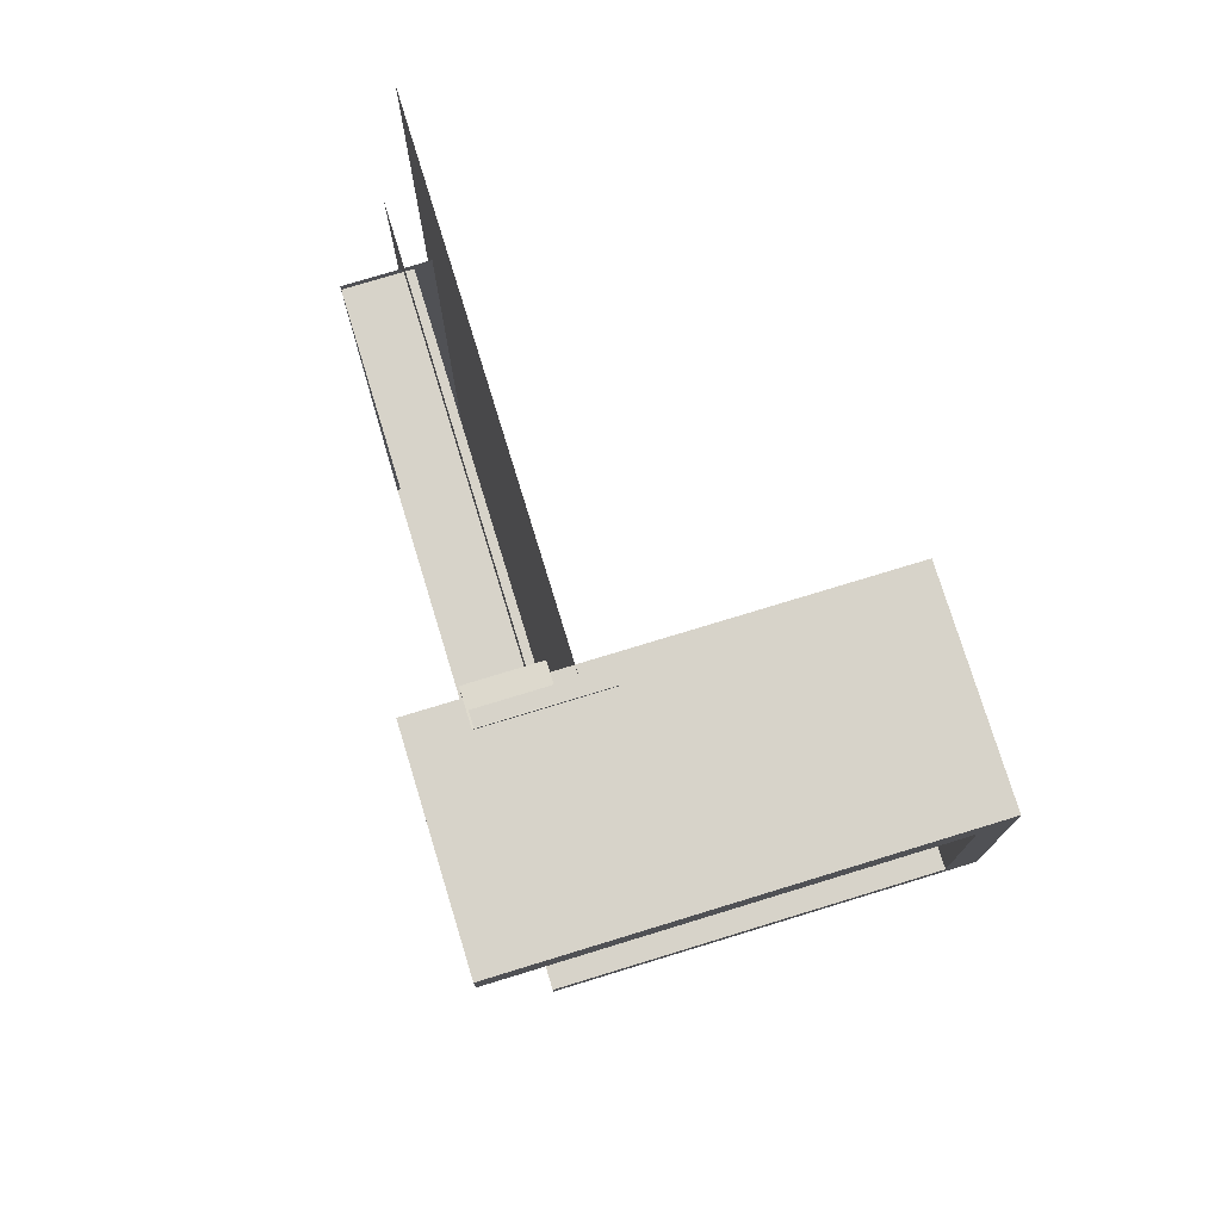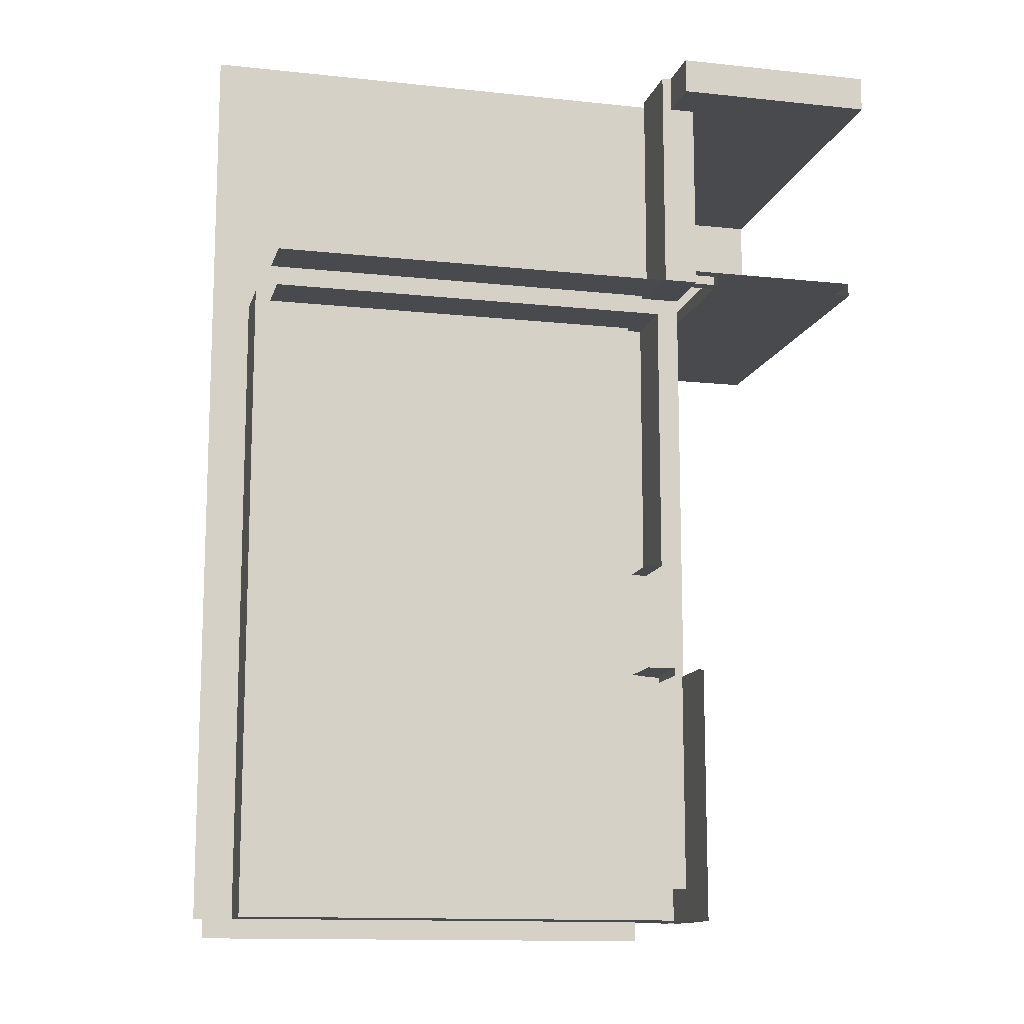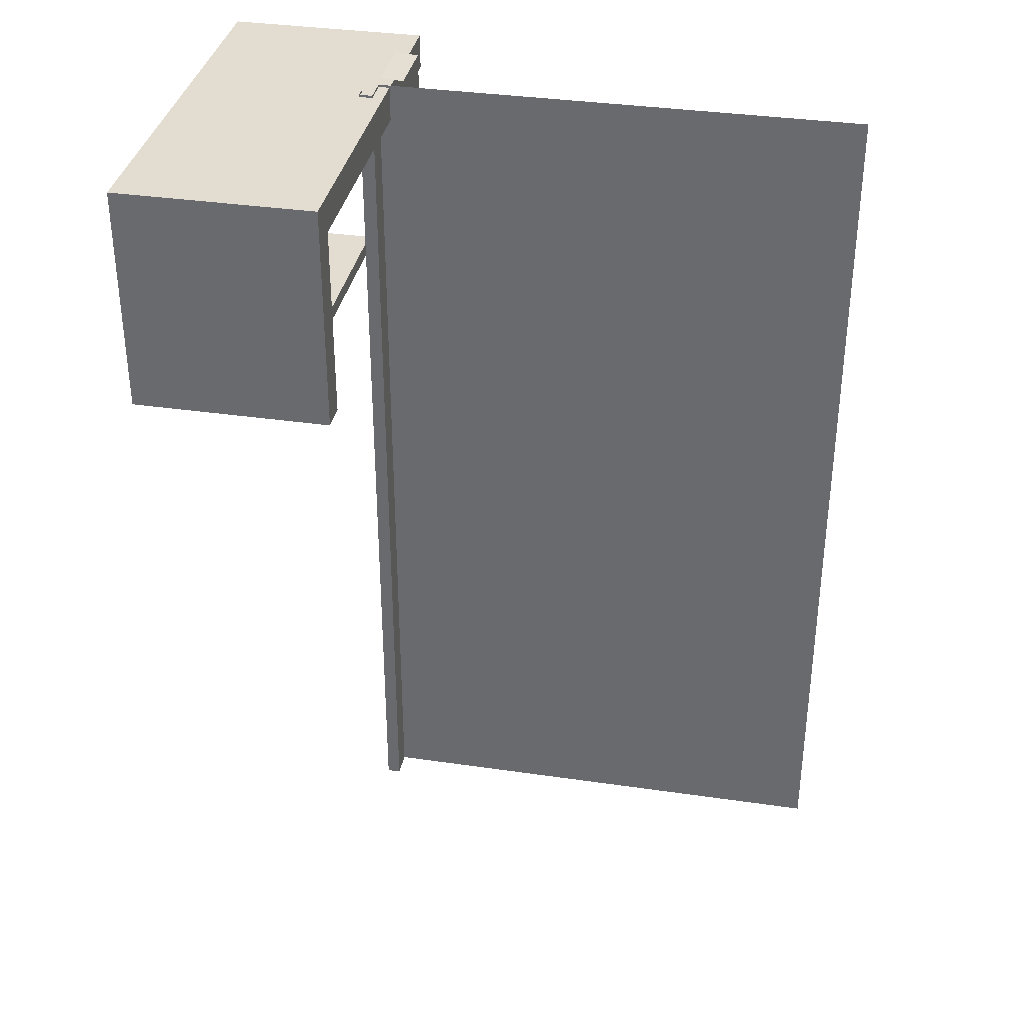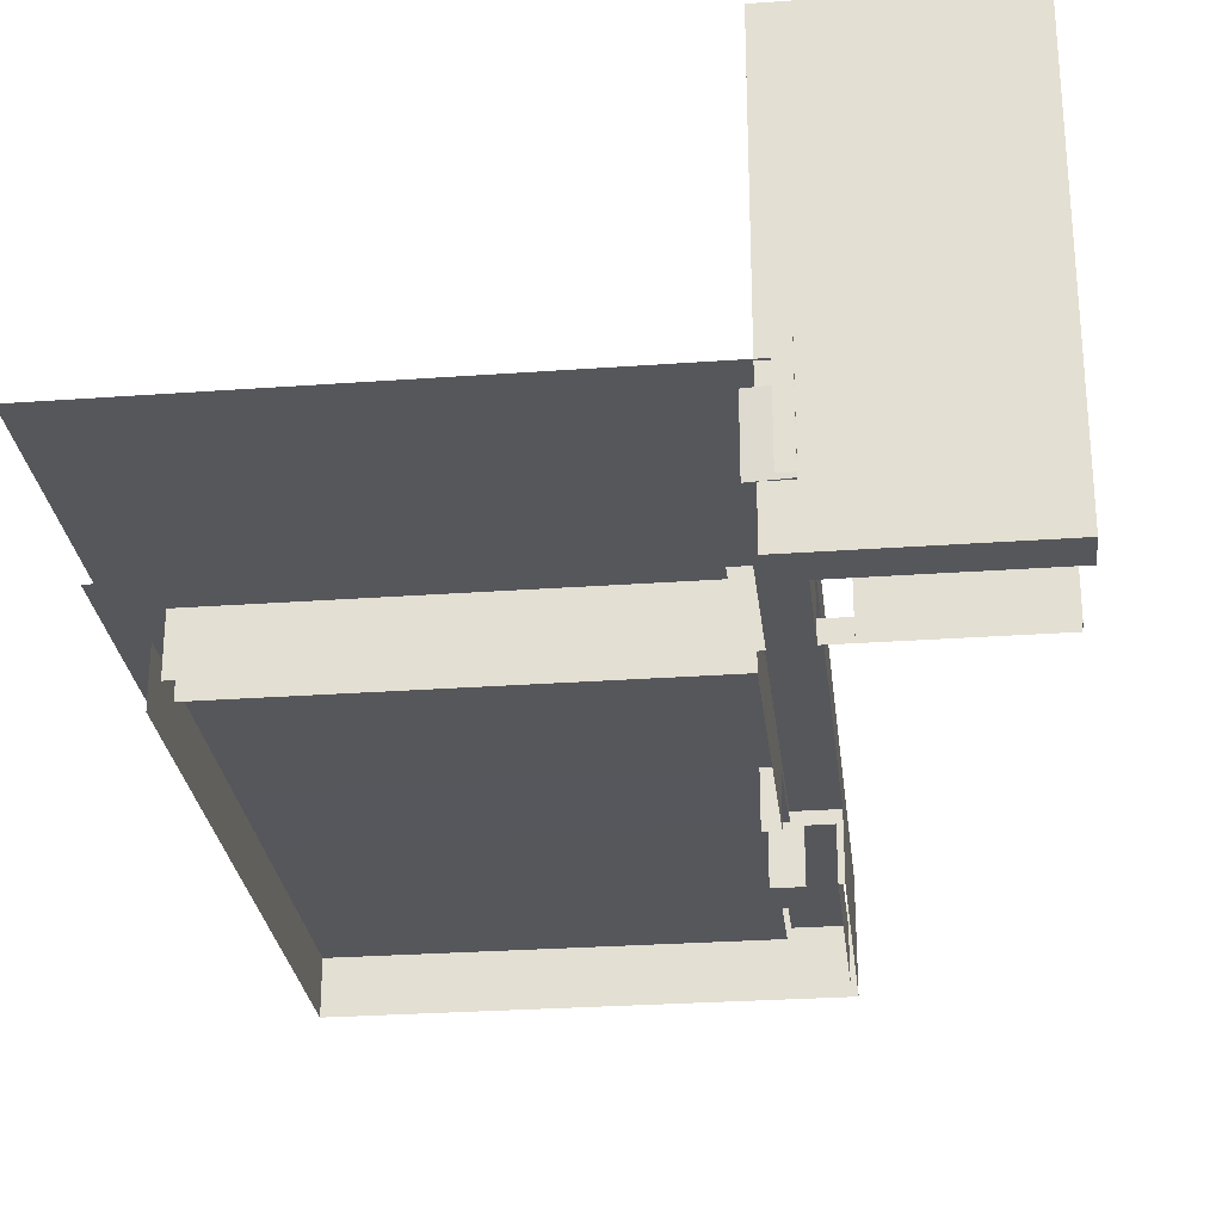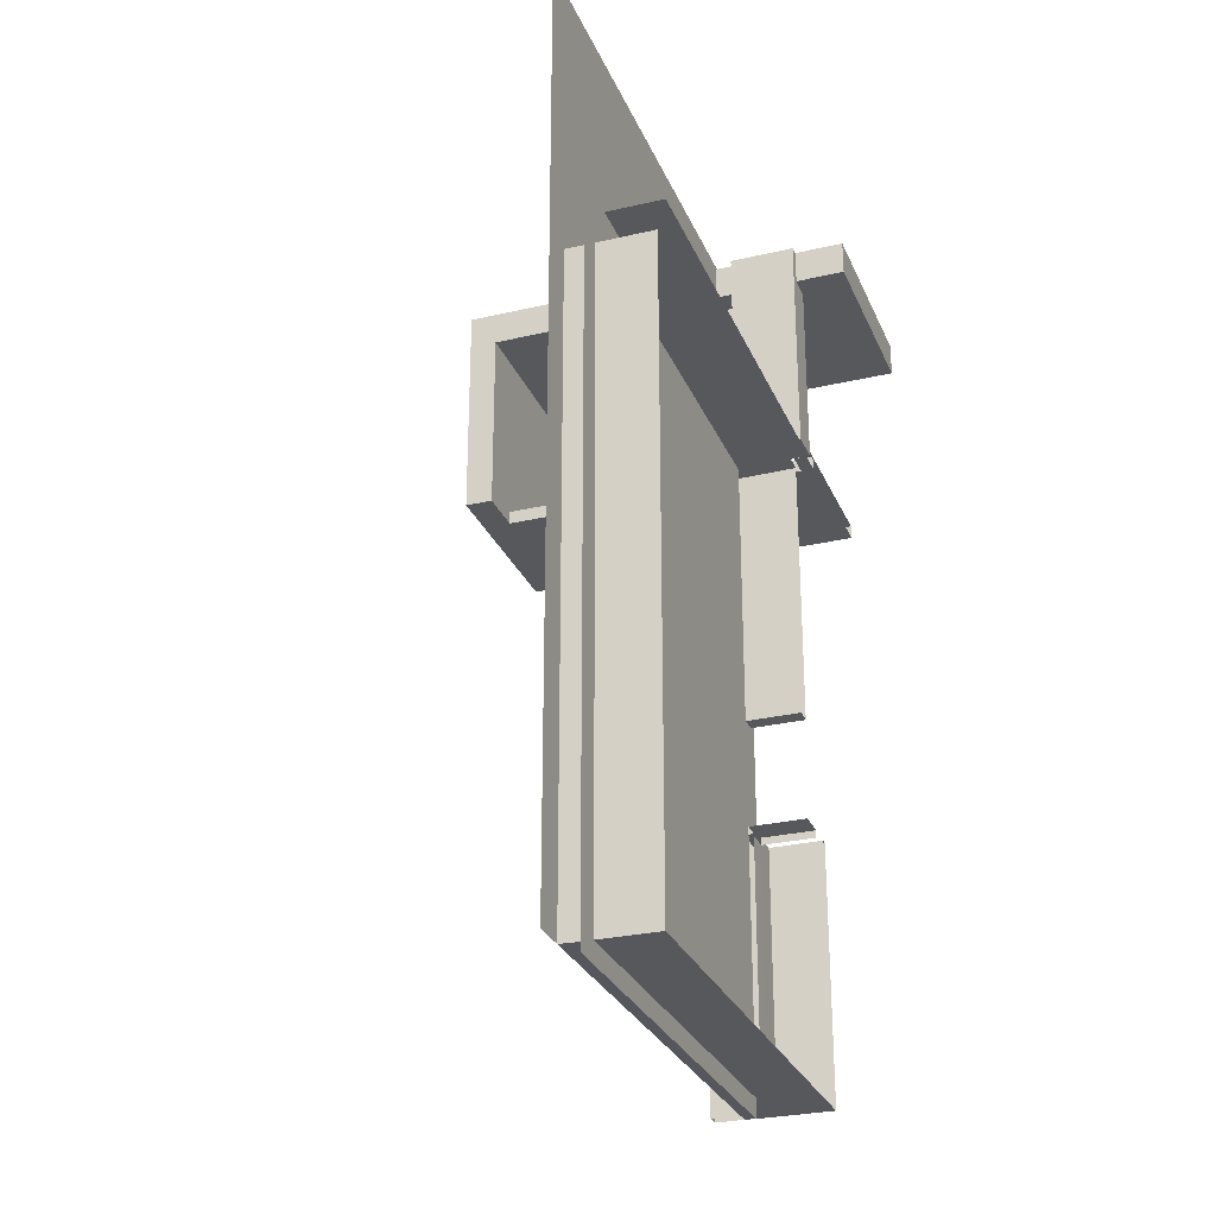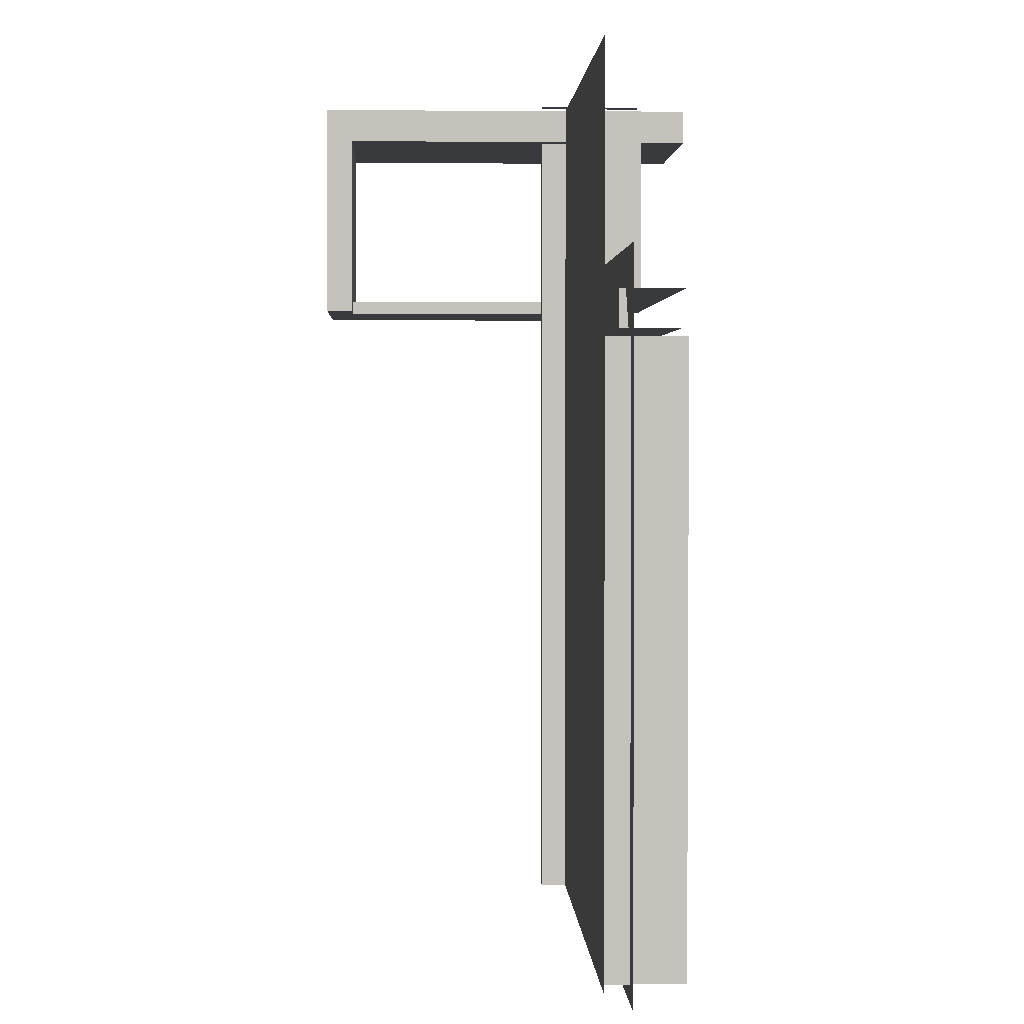
<metadata>
{"format":"obj","ext":"obj","renderer":"f3d","projection":"perspective","resolution":1024,"background":"white","views":[{"elev":76.1,"azim":73.0,"up":"+Z"},{"elev":-12.8,"azim":-14.0,"up":"+Z"},{"elev":35.2,"azim":-169.0,"up":"+Z"},{"elev":-27.4,"azim":6.4,"up":"+Y"},{"elev":-27.9,"azim":-70.3,"up":"+Z"},{"elev":2.2,"azim":-92.9,"up":"+Z"}]}
</metadata>
<code>
o Pica_Plane
v -5.679 -0.09006 -8.049
v -4.025 0 8.049
v 0 0 8.049
v -4.025 3.163 -8.049
v -4.025 3.163 -8.441
v -4.025 -0.07404 -8.406
v -4.025 2.428 -8.444
v -4.025 3.163 -3.987
v -4.241 1.939 -8.049
v -5.67 2.062 -8.049
v -5.667 2.428 -8.049
v -4.025 2.428 -8.049
v -4.025 2.429 -3.987
v -5.352 2.428 -8.049
v -4.025 2.075 -8.439
v -5.221 1.934 -8.049
v -5.221 -0.08915 -8.049
v -4.025 2.075 -8.049
v -5.352 2.064 -8.049
v -5.352 -0.09006 -8.049
v -5.667 2.428 6.579
v -5.679 0 -3.932
v -5.67 2.068 -3.932
v -4.025 4.217 6.679
v -4.551 4.217 6.679
v -4.025 2.429 6.679
v -6.342 -0.08962 -8.049
v -6.334 2.062 -8.049
v -6.31 2.068 -3.932
v -6.309 0.000433 -3.932
v -4.551 3.163 6.679
v -5.669 2.079 6.584
v -5.679 0 6.595
v -4.551 3.163 -8.441
v -4.551 3.163 -8.049
v -4.551 4.217 17.04
v -4.025 -0.1431 17.04
v -4.025 3.163 17.04
v -4.025 2.429 17.04
v -4.025 2.429 8.054
v -5.352 2.428 8.05
v -5.667 2.428 8.05
v -4.551 3.163 8.023
v -4.025 3.163 8.05
v -5.221 1.934 -12.92
v -5.349 -0.0811 8.05
v -5.664 -0.08148 8.05
v -4.025 4.217 -8.441
v -4.025 4.217 -8.049
v -4.551 4.217 -8.049
v -4.551 4.217 -8.441
v -4.551 3.163 17.04
v -5.352 2.428 16.93
v -4.551 4.217 8.023
v -4.025 4.217 8.023
v 2.76 0 8.049
v -4.551 3.163 17.2
v -4.025 3.163 17.2
v -4.025 2.973 17.2
v -4.551 2.972 17.2
v -4.548 -0.08045 17.2
v -4.022 -0.08003 17.2
v -4.551 4.217 17.2
v -4.025 4.217 17.2
v 2.76 0 8.589
v 0 0 8.589
v -4.025 0 8.589
v -3.042 0 8.049
v -3.042 0 8.589
v -3.042 13.8 8.049
v 0 13.8 8.049
v 2.76 13.8 8.049
v 2.76 13.8 8.589
v 0 13.8 8.589
v -3.042 13.8 8.589
v 0 12.7 8.049
v 2.76 12.7 8.049
v -3.042 12.7 8.049
v 0 12.7 8.589
v -3.042 12.7 8.589
v 2.76 12.7 8.589
v -3.042 13.8 16.95
v 0 13.8 16.95
v 2.76 13.8 16.95
v 0 12.7 16.95
v -3.042 12.7 16.95
v 2.76 12.7 16.95
v 2.76 12.7 15.58
v 0 12.7 15.58
v 0 13.8 15.58
v 2.76 13.8 15.58
v -3.042 12.7 15.58
v -3.042 13.8 15.58
v 2.76 -2.081 15.58
v 2.76 -2.081 16.95
v 0 -2.081 16.95
v -3.042 -2.081 16.95
v -3.042 -2.081 15.58
v 0 -2.081 15.58
v -4.98 13.8 8.049
v -4.98 13.8 8.589
v -4.98 12.7 8.049
v -4.98 12.7 8.589
v -4.98 13.8 16.95
v -4.98 12.7 16.95
v -4.98 12.7 15.58
v -4.98 13.8 15.58
v -4.98 -2.081 15.58
v -4.98 -2.081 16.95
v -4.025 0.4919 8.049
v -4.025 0.4919 8.589
v -3.042 0.4919 8.049
v -3.042 0.4919 8.589
v -21.32 -0.08148 8.05
v -21.32 2.428 8.05
v -21.34 0 6.595
v -4.025 3.163 6.679
v -5.352 2.428 6.579
v -21.33 2.079 6.584
v -21.32 2.428 6.579
v -4.241 -0.07404 -8.049
v -4.025 -0.07404 -8.049
v -4.241 1.939 -16.52
v -5.221 1.934 -16.52
v -4.241 -0.07404 -16.52
v -4.241 1.939 -12.92
v -4.241 -0.07404 -12.92
v -5.221 -0.08915 -8.332
v -5.221 1.934 -8.332
v -4.241 1.939 -8.332
v -4.241 -0.07404 -8.332
v -4.025 2.075 -17.84
v -4.025 2.428 -17.84
v -4.025 -0.07404 -17.84
v -4.025 3.163 -17.82
v -4.551 3.163 -17.82
v -4.025 4.217 -17.82
v -4.551 4.217 -17.82
v -5.352 2.428 -4.015
v -5.667 2.428 -4.015
v -4.551 3.163 -3.987
v -4.551 4.217 -3.987
v -4.025 4.217 -3.987
v -4.025 4.217 17.04
v -4.025 -0.1431 8.054
v -5.352 -0.1442 8.05
v -5.352 -0.1442 16.93
v -23.5 3.163 6.679
v -23.5 3.163 -8.441
v -23.5 3.163 -8.049
v -23.5 3.163 8.023
v -23.5 3.163 17.04
v -23.5 3.163 -17.82
v -23.5 3.163 -3.987
v -5.352 2.18 8.05
v -5.666 2.078 8.05
v -21.32 2.179 8.05
v -22.17 2.075 -17.84
v -22.17 2.428 -17.84
v -22.17 -0.07404 -17.84
v -22.17 3.163 -17.82
v -22.17 2.075 6.228
v -22.17 2.428 6.228
v -22.17 -0.07404 6.228
v -22.17 3.163 6.243
v -23.26 2.062 -18.57
v -6.334 2.062 -18.57
v -23.24 2.068 -3.932
v -23.26 2.062 -8.049
v -6.31 2.068 9.632
v -23.24 2.068 9.632
v -6.125 1.934 -12.92
v -6.125 1.934 -16.52
v -6.125 1.934 -8.332
f 42 120 21
f 15 12 18
f 134 15 6
f 6 18 122
f 44 144 38
f 43 25 31
f 156 46 47
f 19 11 10
f 12 5 4
f 14 18 12
f 20 10 1
f 16 20 17
f 22 32 33
f 22 29 23
f 139 21 140
f 132 7 15
f 31 142 141
f 142 24 143
f 10 29 28
f 13 118 139
f 117 55 44
f 156 114 157
f 54 144 55
f 145 147 146
f 1 28 27
f 41 145 146
f 9 19 16
f 26 44 40
f 118 42 21
f 45 123 126
f 32 120 119
f 129 126 130
f 48 50 49
f 40 38 39
f 25 55 24
f 4 143 8
f 5 49 4
f 35 51 34
f 57 59 58
f 59 61 62
f 58 63 57
f 33 119 116
f 43 36 54
f 130 127 131
f 69 111 67
f 78 71 76
f 76 72 77
f 71 73 72
f 70 74 71
f 90 84 91
f 77 73 81
f 98 106 92
f 87 94 88
f 65 79 66
f 69 78 68
f 56 81 65
f 66 80 69
f 3 77 56
f 68 76 3
f 85 82 86
f 87 83 85
f 93 104 82
f 89 98 92
f 91 87 88
f 93 83 90
f 75 90 74
f 73 88 81
f 79 92 80
f 97 108 98
f 81 89 79
f 74 91 73
f 94 96 99
f 99 97 98
f 85 95 87
f 82 105 86
f 86 96 85
f 88 99 89
f 103 100 102
f 106 104 107
f 103 107 101
f 106 109 105
f 75 107 93
f 86 109 97
f 78 100 70
f 80 102 78
f 92 103 80
f 70 101 75
f 110 113 112
f 68 113 69
f 67 110 2
f 2 112 68
f 8 26 13
f 137 51 48
f 9 122 18
f 126 125 127
f 26 41 118
f 17 129 16
f 9 131 121
f 16 130 9
f 7 135 5
f 135 48 5
f 51 136 34
f 4 13 12
f 8 24 117
f 12 139 14
f 50 143 49
f 141 50 35
f 14 140 11
f 23 21 32
f 140 10 11
f 53 37 39
f 39 145 40
f 41 147 53
f 141 148 31
f 34 150 35
f 136 149 34
f 35 154 141
f 31 151 43
f 43 152 52
f 42 157 115
f 42 155 156
f 42 32 21
f 32 157 119
f 157 120 115
f 133 161 135
f 134 158 132
f 132 159 133
f 161 163 165
f 160 162 158
f 158 163 159
f 28 168 169
f 169 167 28
f 29 171 168
f 45 173 124
f 129 172 45
f 42 115 120
f 15 7 12
f 134 132 15
f 6 15 18
f 44 55 144
f 43 54 25
f 156 155 46
f 19 14 11
f 12 7 5
f 14 19 18
f 20 19 10
f 16 19 20
f 22 23 32
f 22 30 29
f 139 118 21
f 132 133 7
f 31 25 142
f 142 25 24
f 10 23 29
f 13 26 118
f 117 24 55
f 156 47 114
f 54 36 144
f 145 37 147
f 1 10 28
f 41 40 145
f 9 18 19
f 26 117 44
f 118 41 42
f 45 124 123
f 32 21 120
f 129 45 126
f 48 51 50
f 40 44 38
f 25 54 55
f 4 49 143
f 5 48 49
f 35 50 51
f 57 60 59
f 59 60 61
f 58 64 63
f 33 32 119
f 43 52 36
f 130 126 127
f 69 113 111
f 78 70 71
f 76 71 72
f 71 74 73
f 70 75 74
f 90 83 84
f 77 72 73
f 98 108 106
f 87 95 94
f 65 81 79
f 69 80 78
f 56 77 81
f 66 79 80
f 3 76 77
f 68 78 76
f 85 83 82
f 87 84 83
f 93 107 104
f 89 99 98
f 91 84 87
f 93 82 83
f 75 93 90
f 73 91 88
f 79 89 92
f 97 109 108
f 81 88 89
f 74 90 91
f 94 95 96
f 99 96 97
f 85 96 95
f 82 104 105
f 86 97 96
f 88 94 99
f 103 101 100
f 106 105 104
f 103 106 107
f 106 108 109
f 75 101 107
f 86 105 109
f 78 102 100
f 80 103 102
f 92 106 103
f 70 100 101
f 110 111 113
f 68 112 113
f 67 111 110
f 2 110 112
f 8 117 26
f 137 138 51
f 9 121 122
f 126 123 125
f 26 40 41
f 17 128 129
f 9 130 131
f 16 129 130
f 7 133 135
f 135 137 48
f 51 138 136
f 4 8 13
f 8 143 24
f 12 13 139
f 50 142 143
f 141 142 50
f 14 139 140
f 23 140 21
f 140 23 10
f 53 147 37
f 39 37 145
f 41 146 147
f 141 154 148
f 34 149 150
f 136 153 149
f 35 150 154
f 31 148 151
f 43 151 152
f 42 156 157
f 42 41 155
f 42 156 32
f 32 156 157
f 157 119 120
f 133 159 161
f 134 160 158
f 132 158 159
f 161 159 163
f 160 164 162
f 158 162 163
f 28 29 168
f 169 166 167
f 29 170 171
f 45 172 173
f 129 174 172

</code>
